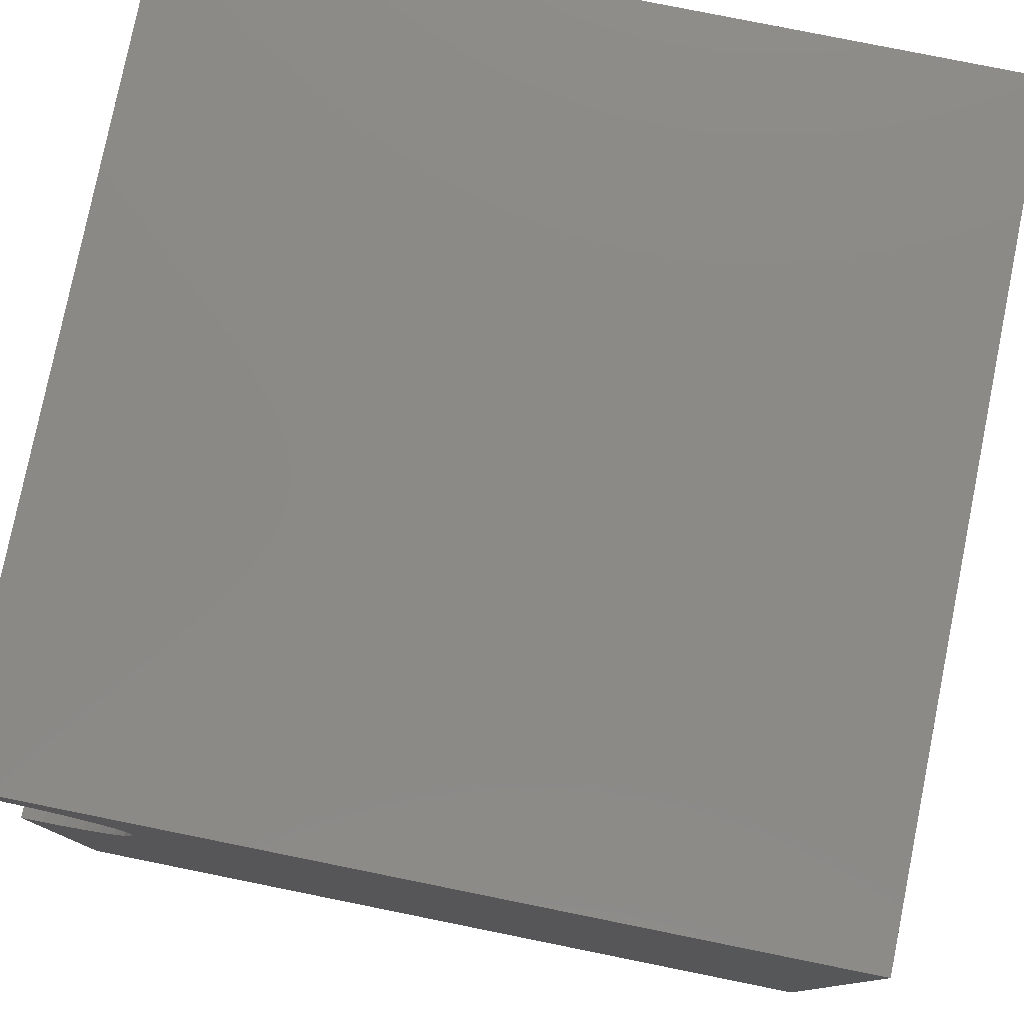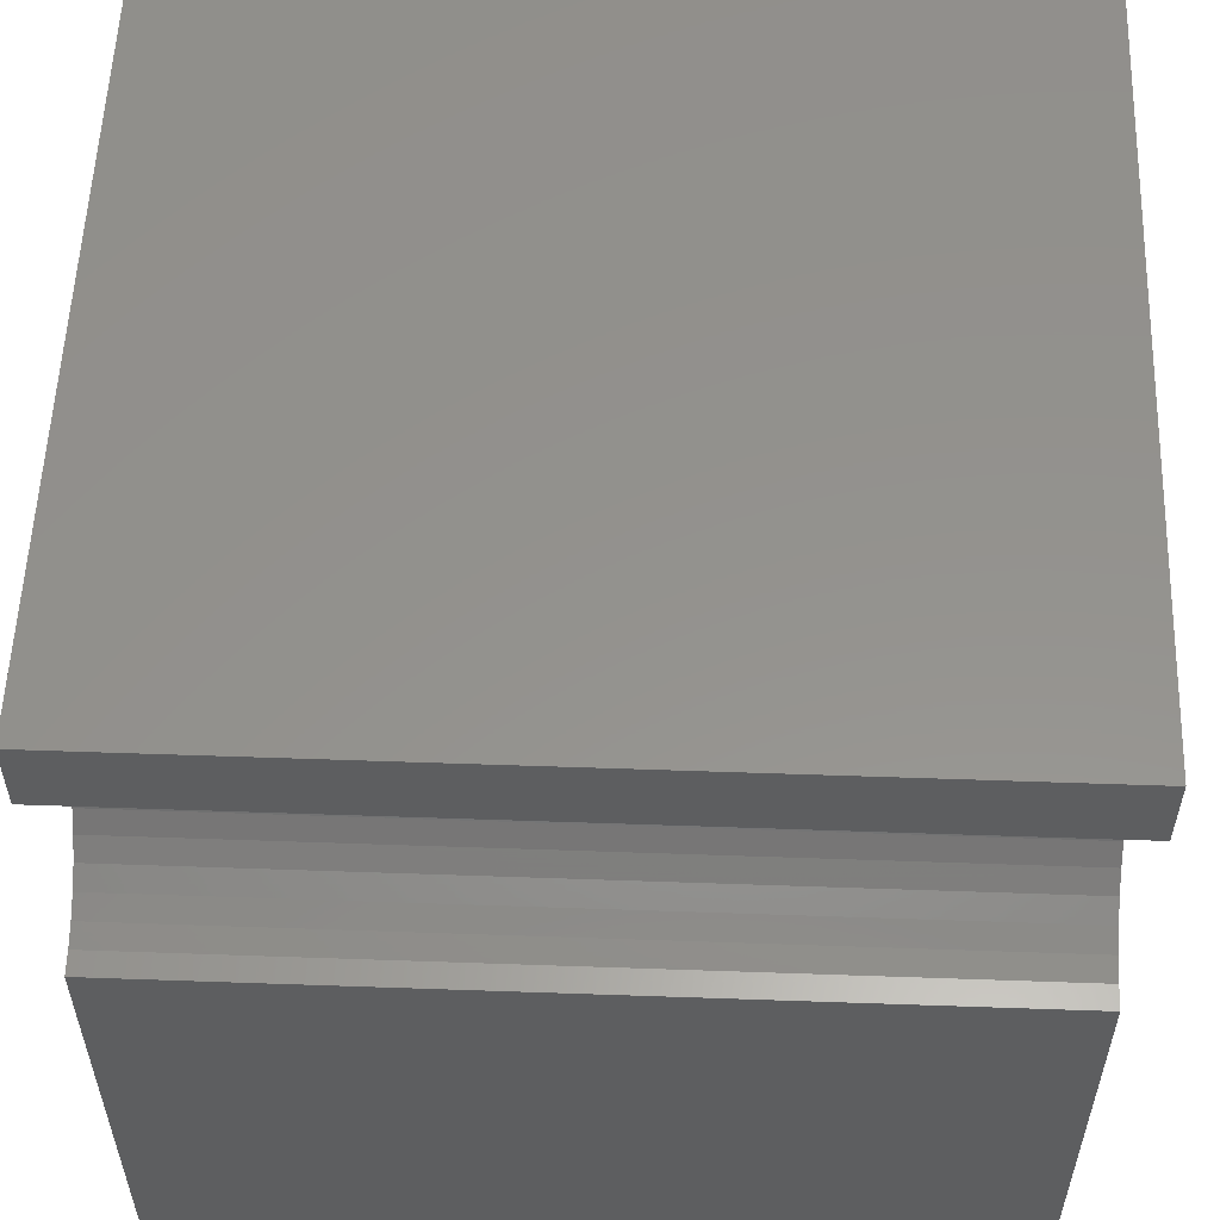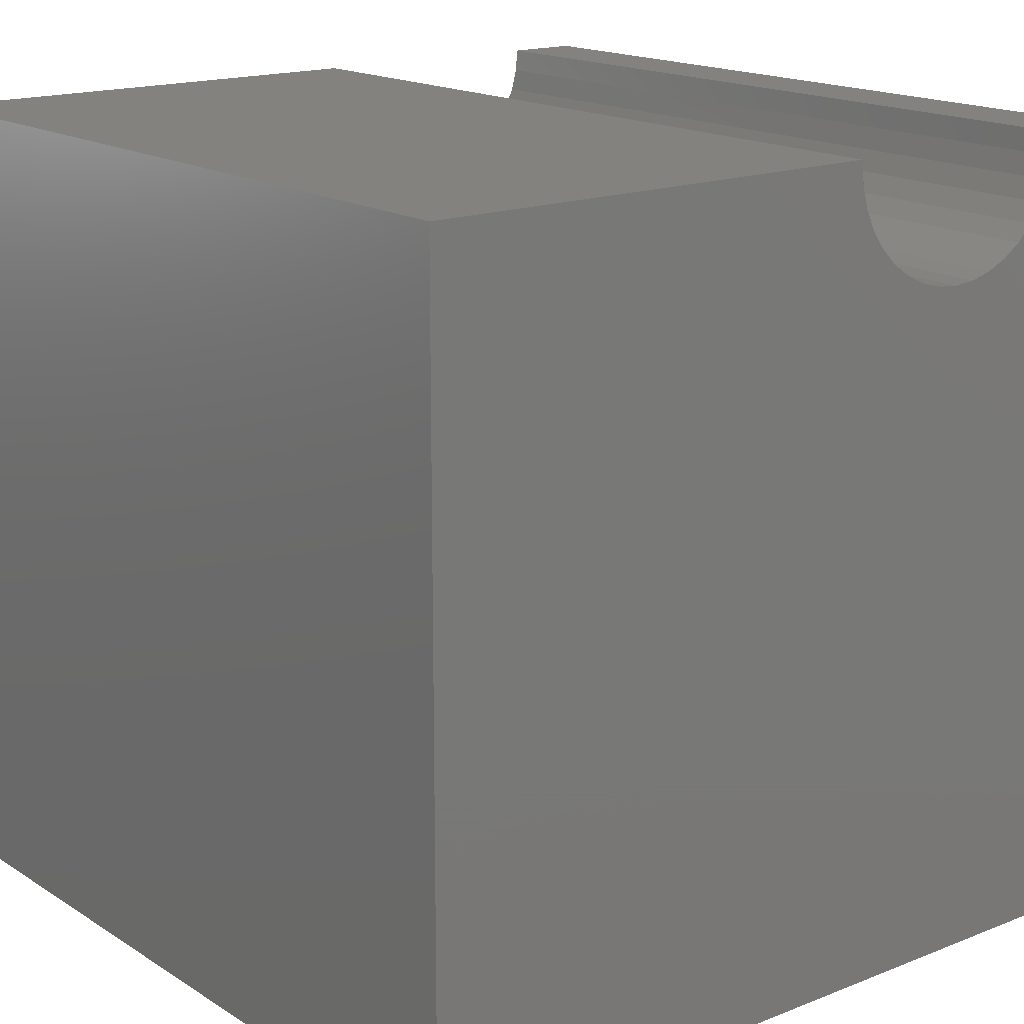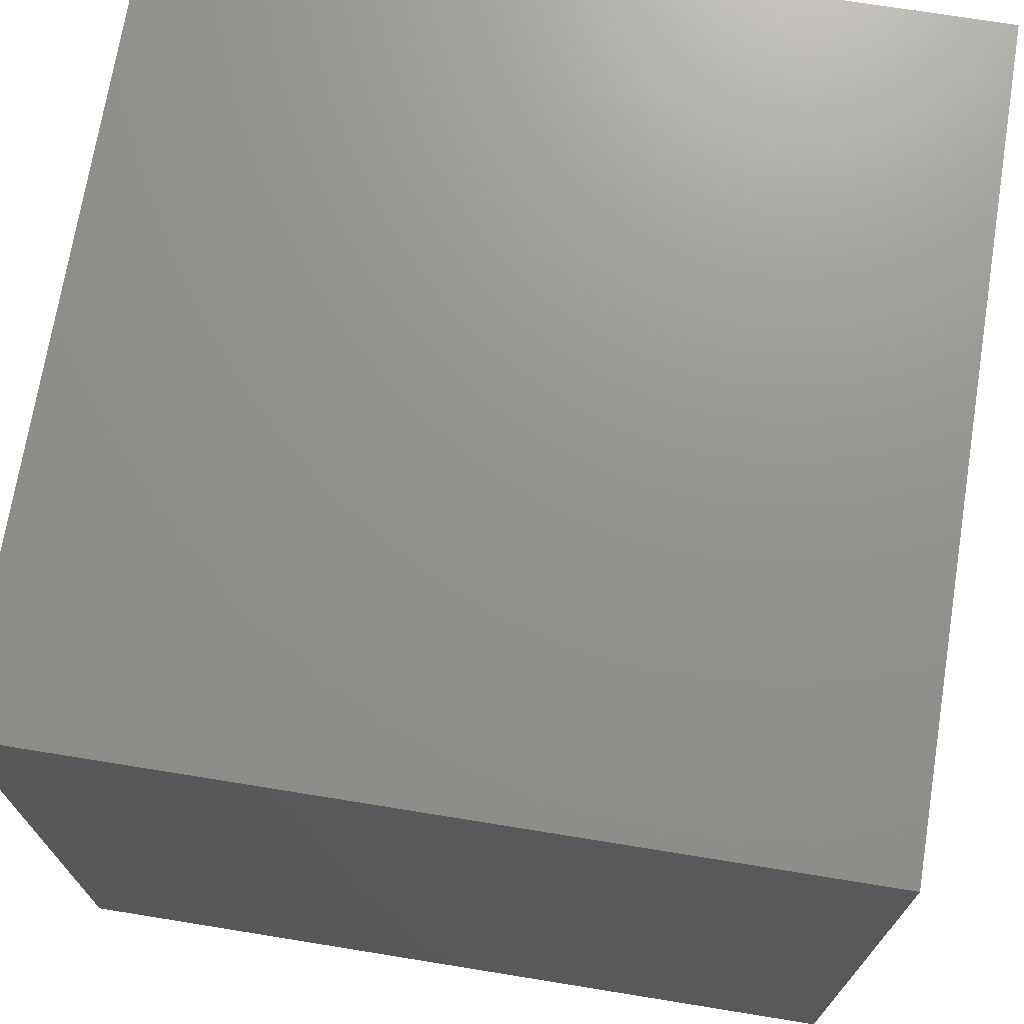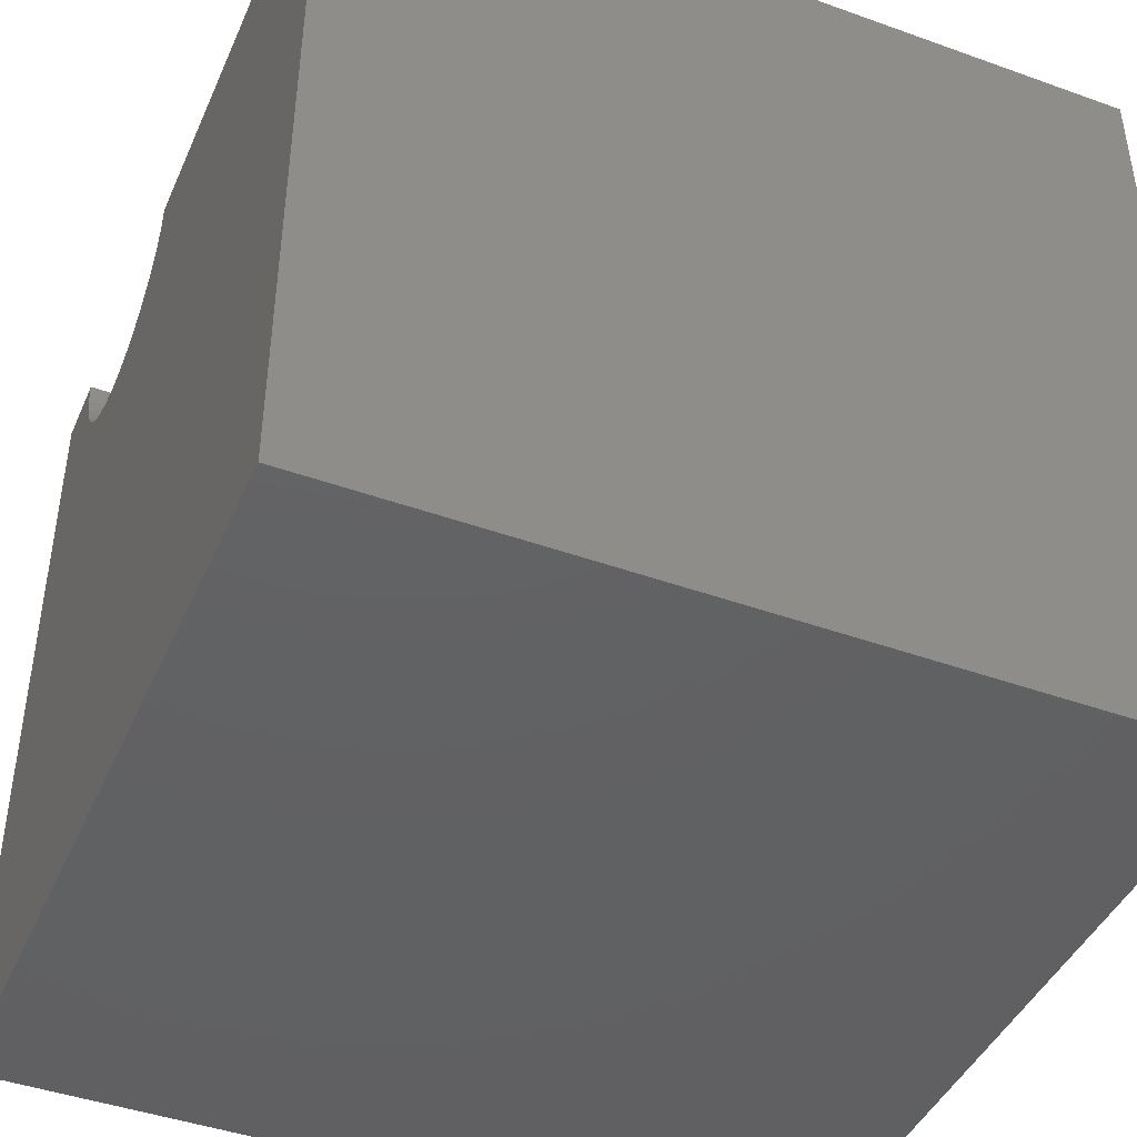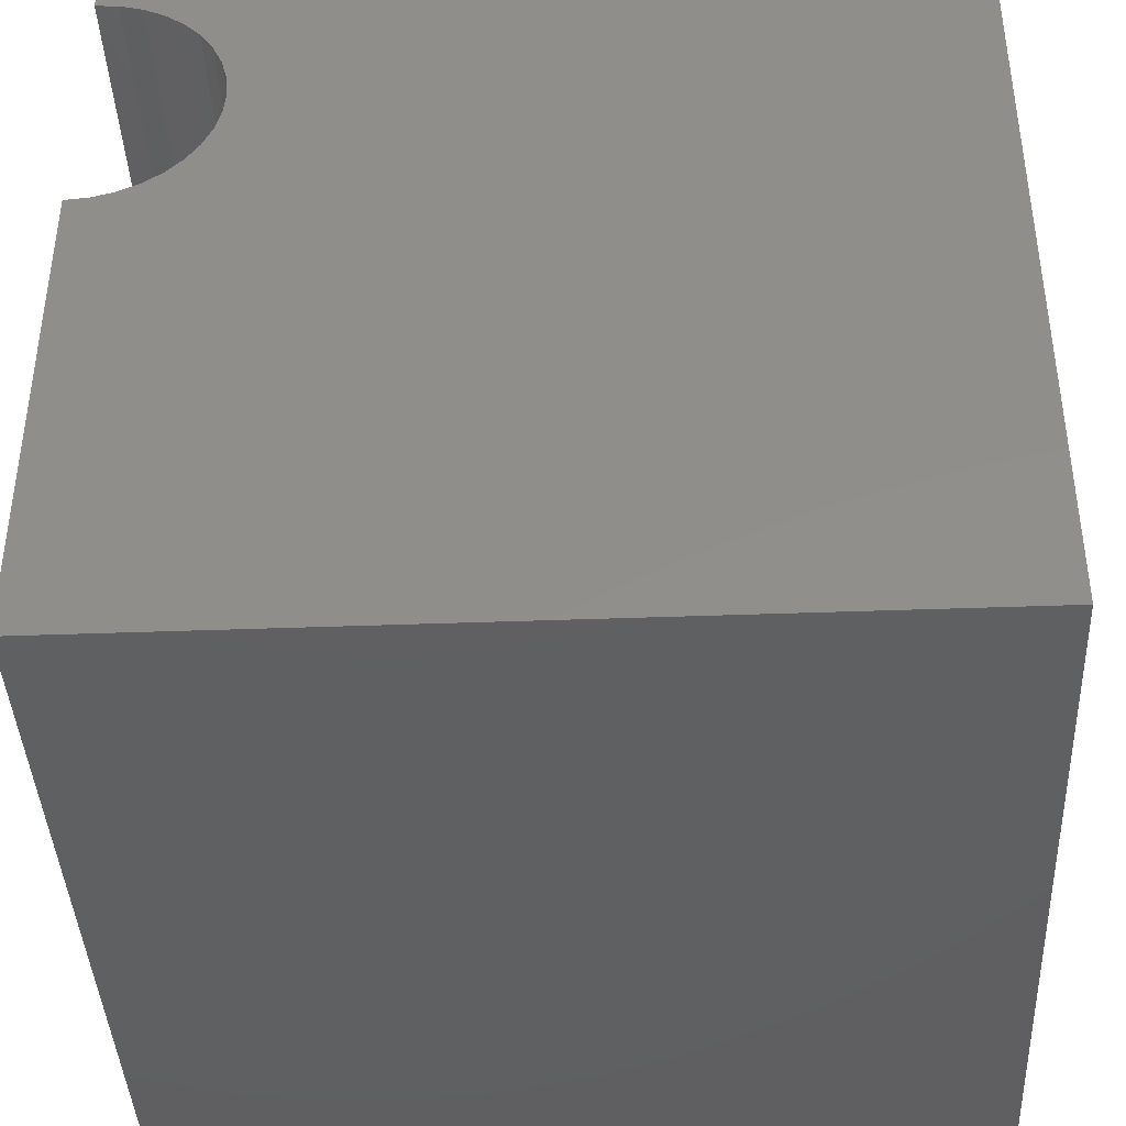
<metadata>
{"format":"stl","ext":"stl","renderer":"f3d","projection":"perspective","resolution":1024,"background":"white","views":[{"elev":78.9,"azim":101.4,"up":"+Y"},{"elev":55.8,"azim":2.1,"up":"+Y"},{"elev":16.7,"azim":51.4,"up":"+Z"},{"elev":71.5,"azim":-170.8,"up":"+Y"},{"elev":-43.7,"azim":-22.9,"up":"+Z"},{"elev":-40.8,"azim":92.6,"up":"+Y"}]}
</metadata>
<code>
# stl→obj: 46 verts, 88 faces
v 10 9.088 10
v 10 10 10
v 0 9.088 10
v 0 10 10
v 0 9.064 9.722
v 0 6.259 8.97
v 0 6.456 8.773
v 0 0 0
v 0 10 0
v 0 8.287 8.613
v 0 8.516 8.773
v 0 8.713 8.97
v 0 8.873 9.199
v 0 8.991 9.452
v 0 5.884 10
v 0 5.909 9.722
v 0 0 10
v 0 5.981 9.452
v 0 6.099 9.199
v 0 7.486 8.398
v 0 7.764 8.423
v 0 8.034 8.495
v 0 6.685 8.613
v 0 6.938 8.495
v 0 7.208 8.423
v 10 5.884 10
v 10 0 10
v 10 5.909 9.722
v 10 9.064 9.722
v 10 8.991 9.452
v 10 10 0
v 10 6.685 8.613
v 10 6.456 8.773
v 10 0 0
v 10 8.873 9.199
v 10 8.713 8.97
v 10 8.516 8.773
v 10 8.287 8.613
v 10 8.034 8.495
v 10 7.764 8.423
v 10 7.486 8.398
v 10 7.208 8.423
v 10 6.938 8.495
v 10 6.259 8.97
v 10 6.099 9.199
v 10 5.981 9.452
f 1 2 3
f 3 2 4
f 5 3 4
f 6 7 8
f 9 10 11
f 11 12 9
f 9 12 13
f 9 13 4
f 4 13 14
f 4 14 5
f 15 16 17
f 17 16 18
f 17 18 8
f 8 18 19
f 8 19 6
f 20 21 9
f 9 21 22
f 9 22 10
f 7 23 8
f 8 23 24
f 8 24 9
f 9 24 25
f 9 25 20
f 15 17 26
f 26 17 27
f 28 26 27
f 1 29 2
f 2 29 30
f 2 30 31
f 32 33 34
f 30 35 31
f 31 35 36
f 31 36 37
f 37 38 31
f 31 38 39
f 31 39 40
f 40 41 31
f 31 41 42
f 31 42 34
f 34 42 43
f 34 43 32
f 33 44 34
f 34 44 45
f 34 45 27
f 27 45 46
f 27 46 28
f 9 31 8
f 8 31 34
f 2 31 4
f 4 31 9
f 34 27 8
f 8 27 17
f 15 26 28
f 15 28 16
f 16 28 46
f 16 46 18
f 18 46 45
f 18 45 19
f 19 45 44
f 19 44 6
f 6 44 33
f 6 33 7
f 7 33 32
f 7 32 23
f 23 32 43
f 23 43 24
f 24 43 42
f 24 42 25
f 25 42 41
f 25 41 20
f 20 41 40
f 20 40 21
f 21 40 39
f 21 39 22
f 22 39 38
f 22 38 10
f 10 38 37
f 10 37 11
f 11 37 36
f 11 36 12
f 12 36 35
f 12 35 13
f 13 35 30
f 13 30 14
f 14 30 29
f 14 29 5
f 5 29 1
f 5 1 3

</code>
